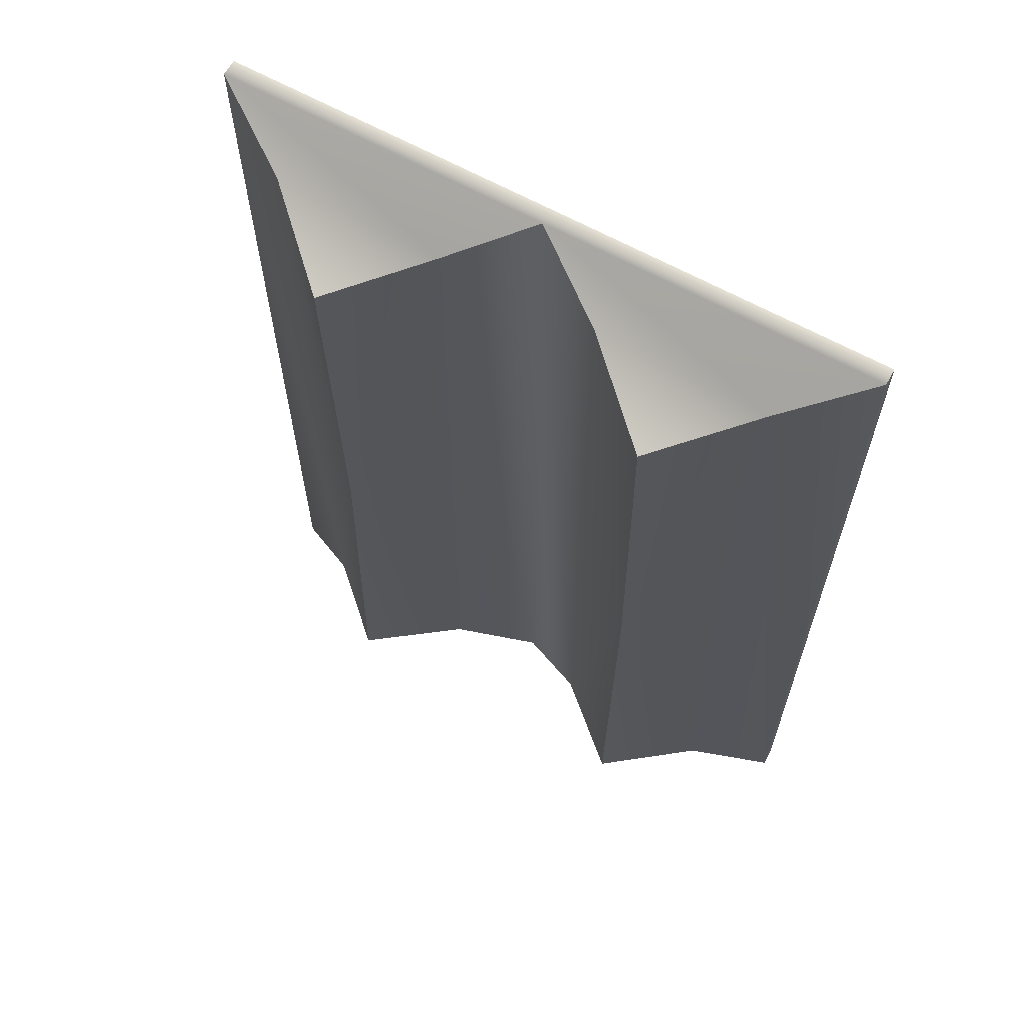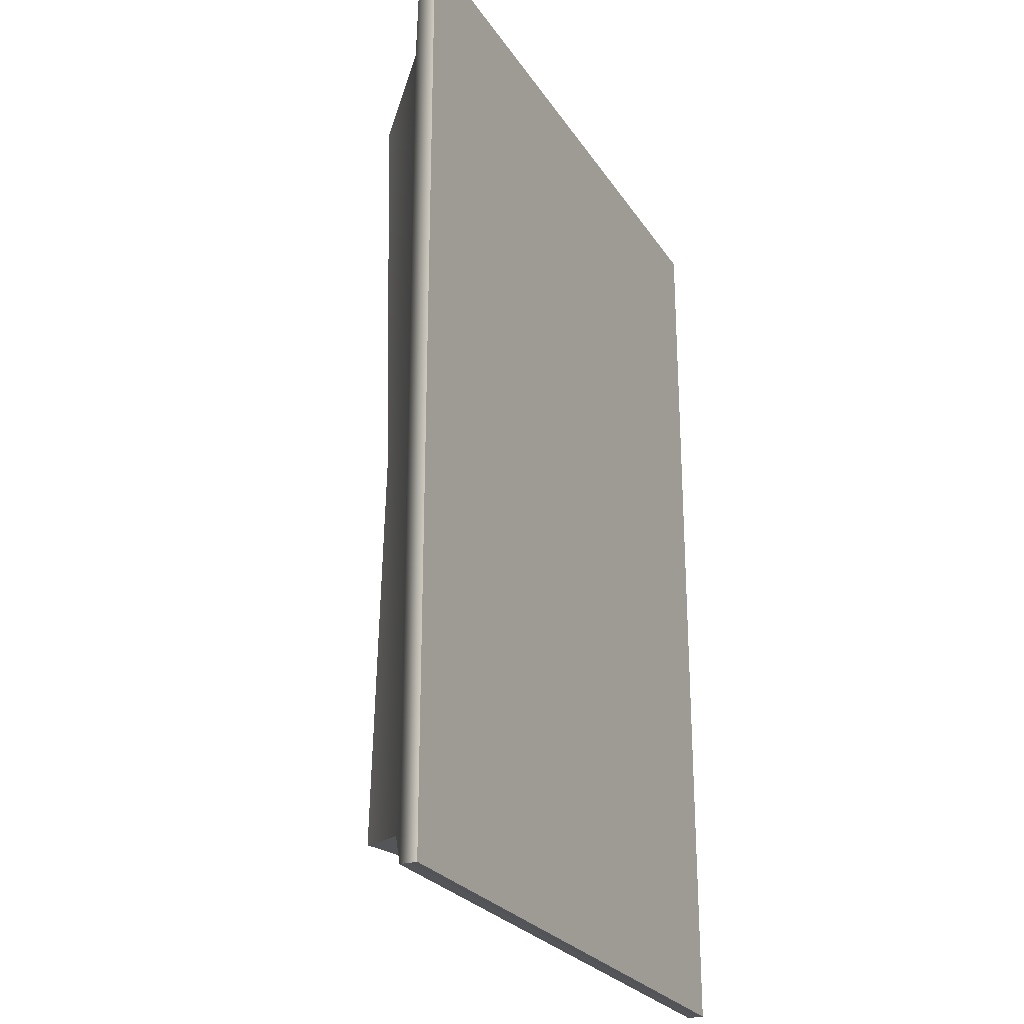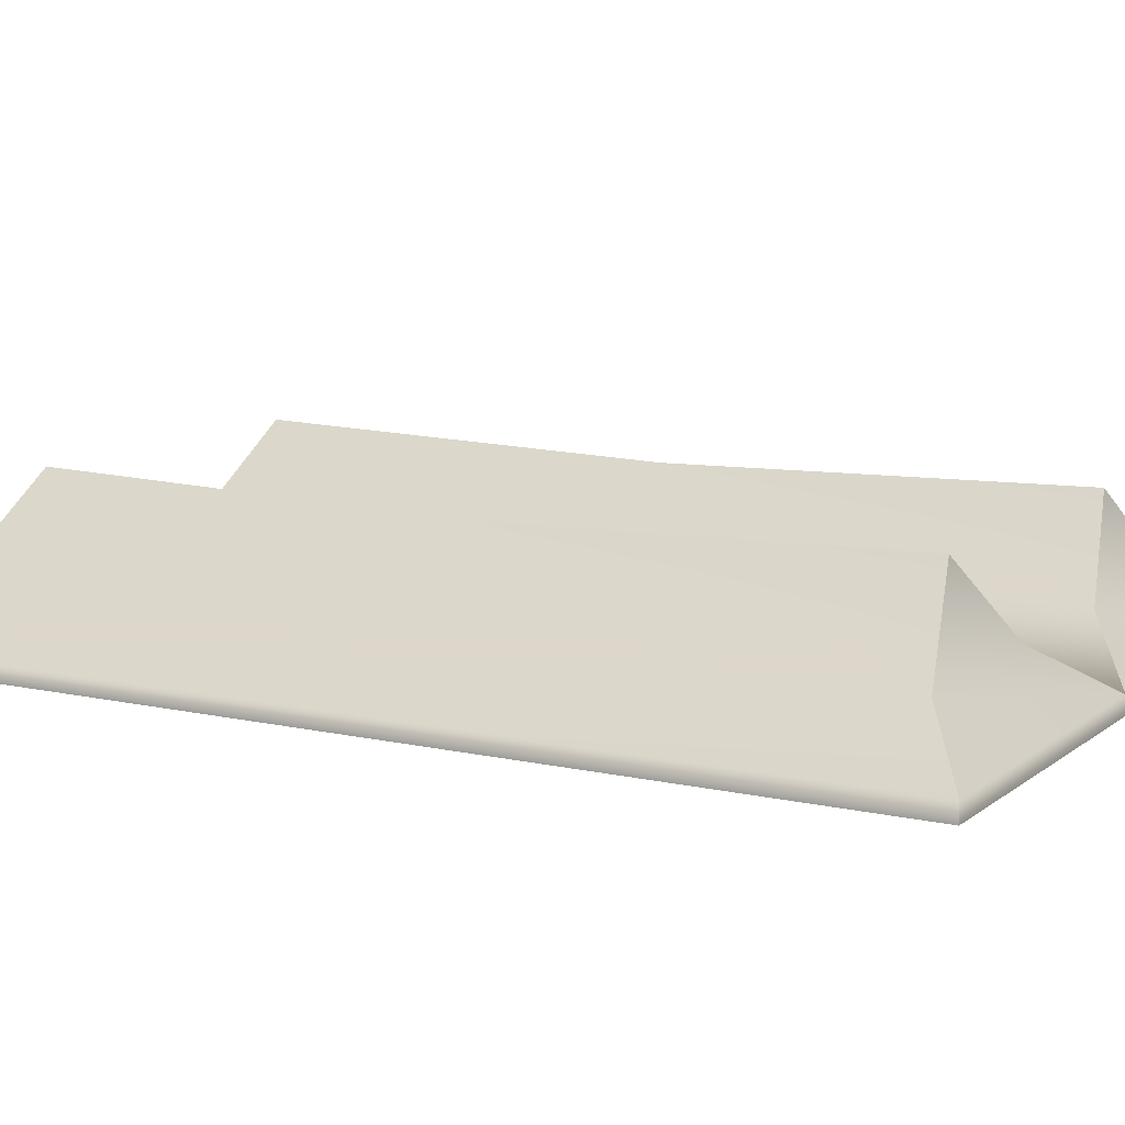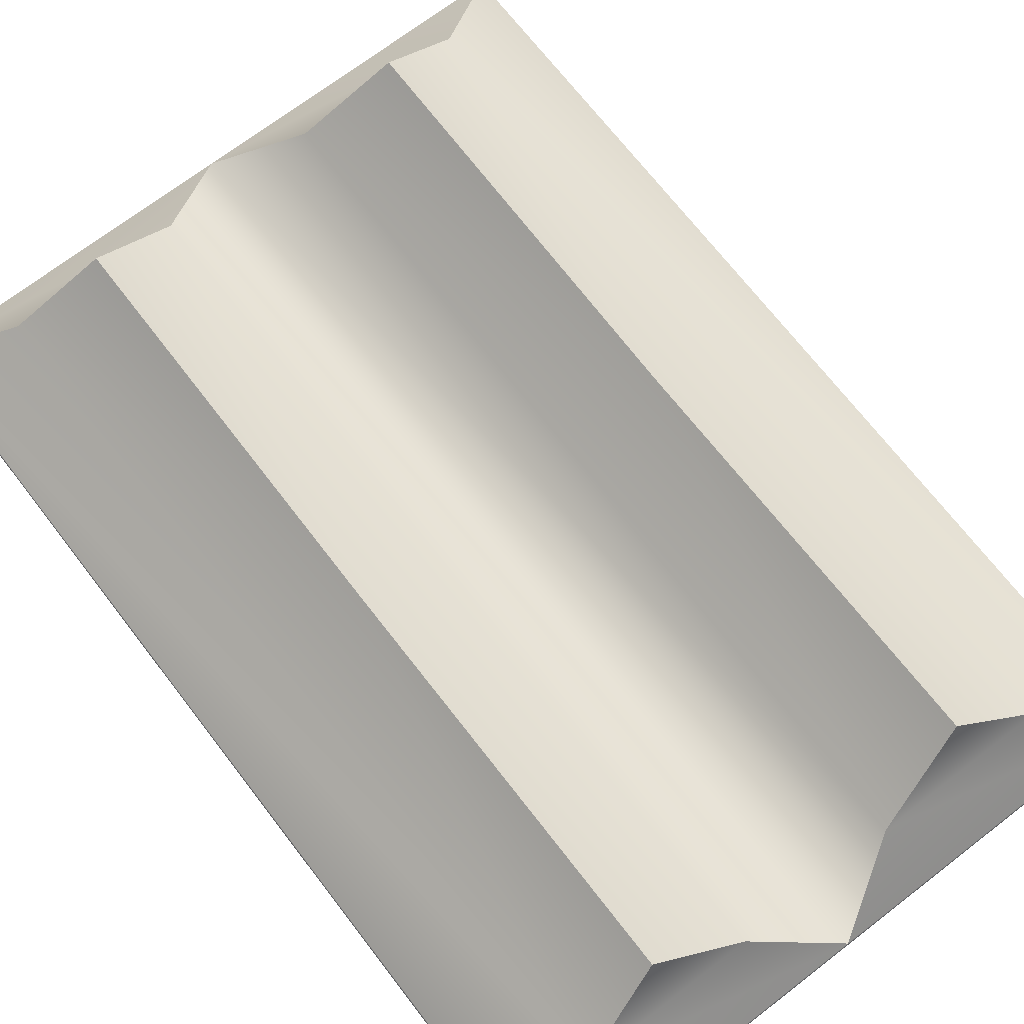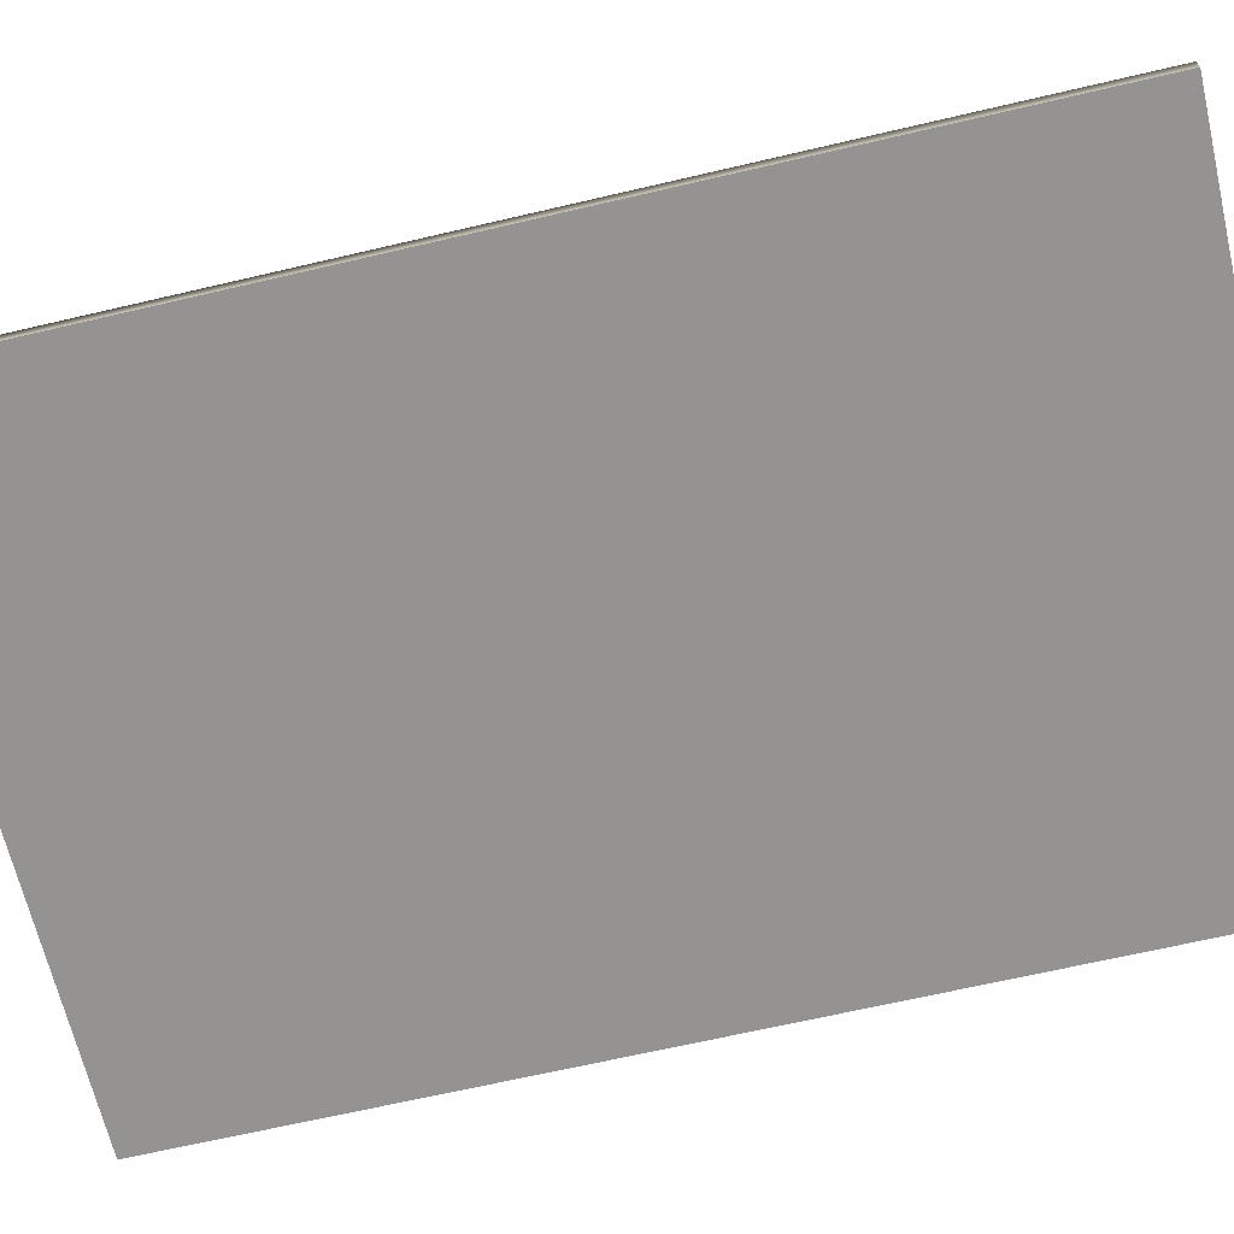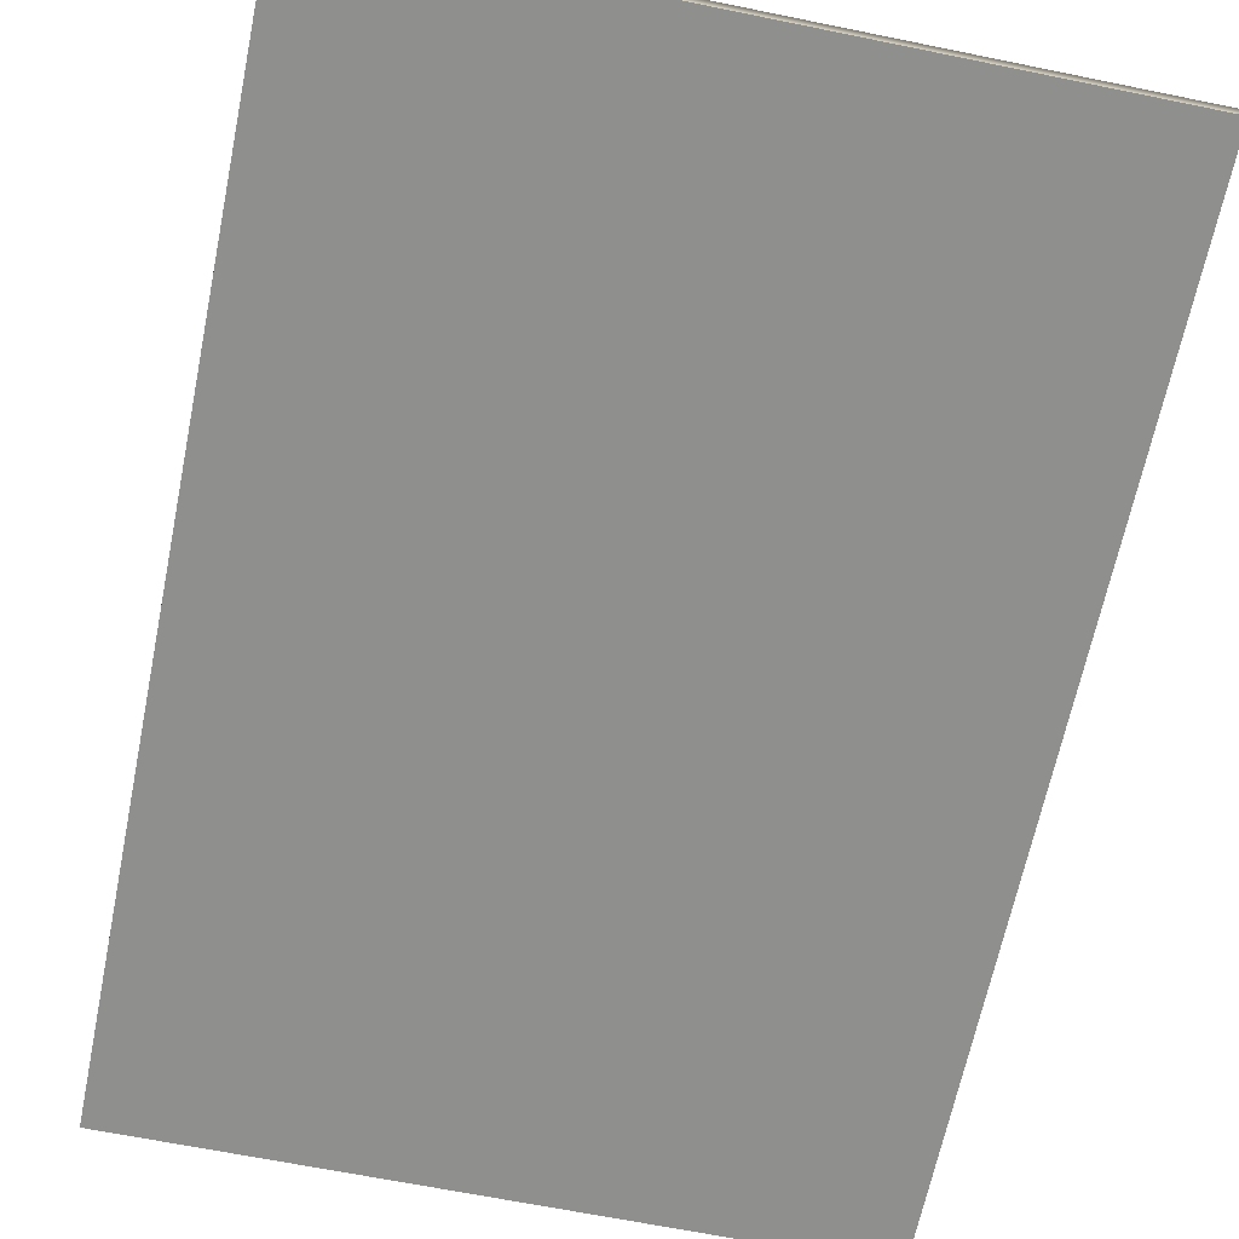
<metadata>
{"format":"obj","ext":"obj","renderer":"f3d","projection":"perspective","resolution":1024,"background":"white","views":[{"elev":64.0,"azim":-150.7,"up":"+Z"},{"elev":-25.5,"azim":-64.4,"up":"+Z"},{"elev":10.8,"azim":119.6,"up":"+Y"},{"elev":70.2,"azim":-37.6,"up":"+Y"},{"elev":-66.8,"azim":-76.8,"up":"+Y"},{"elev":-65.3,"azim":168.4,"up":"+Y"}]}
</metadata>
<code>
g Object66
v 0.0003052 -23.82 -160.5
v 0.0003052 -23.82 160.5
v -110.8 -23.82 160.5
v -110.8 -23.82 -160.5
v -26.09 -3.251 -142.9
v -110.8 -18.21 -160.5
v -83.84 -2.071 -142.9
v -110.8 -18.21 -160.5
v -110.8 -18.21 160.5
v -83.88 -2.38 143
v -83.84 -2.071 -142.9
v 0.0003052 -18.21 160.5
v 0.0003052 -18.21 -160.5
v -26.09 -3.251 -142.9
v -55.2 20.45 -1.427
v -26.12 -3.197 143
v -55.2 23.82 -134.7
v -110.8 -18.21 160.5
v 0.0003052 -18.21 160.5
v -83.88 -2.38 143
v 0.0003052 -18.21 -160.5
v -26.12 -3.197 143
v -55.2 23.82 134.7
v -55.2 20.45 -1.427
v -55.2 23.82 134.7
v -55.2 23.82 -134.7
v -55.2 23.82 -134.7
v -55.2 23.82 134.7
v 110.8 -23.82 -160.5
v 110.8 -23.82 160.5
v 84.31 -3.251 -142.9
v 26.56 -2.071 -142.9
v 26.52 -2.38 143
v 26.56 -2.071 -142.9
v 110.8 -18.21 160.5
v 110.8 -18.21 -160.5
v 84.31 -3.251 -142.9
v 55.2 20.45 -1.426
v 84.28 -3.197 143
v 55.2 23.82 -134.7
v 110.8 -18.21 160.5
v 26.52 -2.38 143
v 110.8 -18.21 -160.5
v 84.28 -3.197 143
v 55.2 23.82 134.7
v 55.2 20.45 -1.426
v 55.2 23.82 134.7
v 55.2 23.82 -134.7
v 55.2 23.82 -134.7
v 55.2 23.82 134.7
v -110.8 -23.82 160.5
v 0.0003052 -23.82 160.5
v -110.8 -23.82 -160.5
v -110.8 -23.82 160.5
v 0.0003052 -23.82 -160.5
v -110.8 -23.82 -160.5
v 110.8 -23.82 160.5
v 110.8 -23.82 -160.5
v 110.8 -23.82 160.5
v 110.8 -23.82 -160.5
f 3 1 2
f 1 3 4
f 2 29 30
f 29 2 1
f 7 5 6
f 10 8 9
f 11 8 10
f 14 12 13
f 16 14 15
f 14 17 15
f 20 18 19
f 12 14 16
f 5 21 6
f 23 20 22
f 22 20 19
f 25 24 10
f 11 24 26
f 27 5 7
f 11 10 24
f 16 15 28
f 32 31 21
f 33 13 12
f 34 13 33
f 37 35 36
f 39 37 38
f 37 40 38
f 42 19 41
f 35 37 39
f 31 43 21
f 45 42 44
f 44 42 41
f 47 46 33
f 34 46 48
f 49 31 32
f 34 33 46
f 39 38 50
f 51 19 18
f 19 51 52
f 53 9 8
f 9 53 54
f 55 6 21
f 6 55 56
f 57 36 35
f 36 57 58
f 52 41 19
f 41 52 59
f 60 21 43
f 21 60 55

</code>
